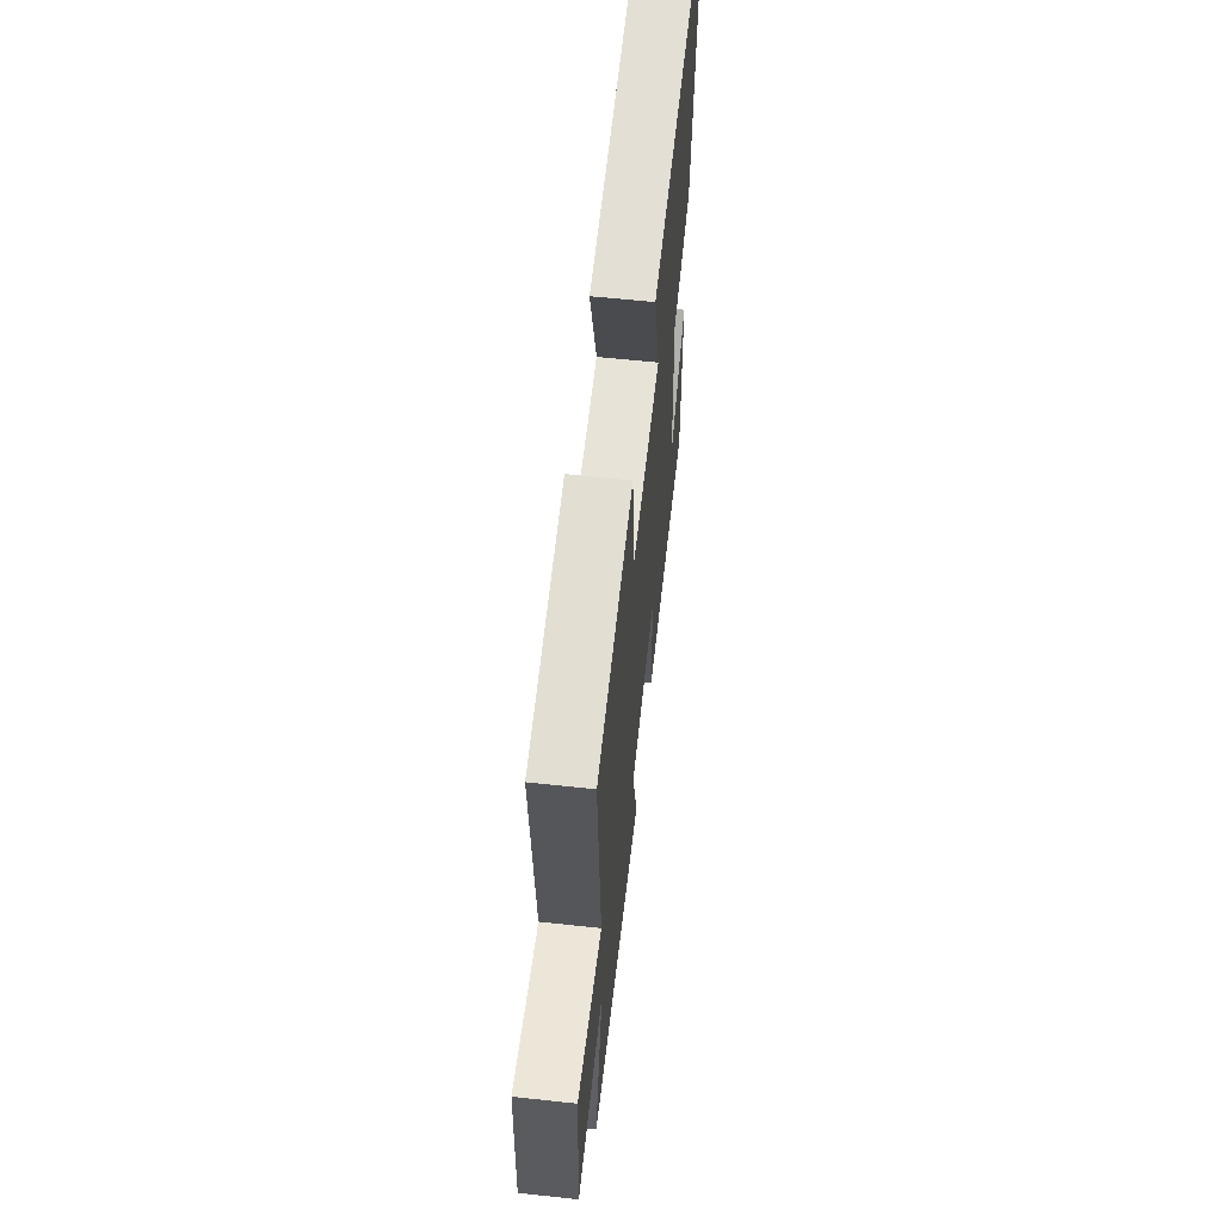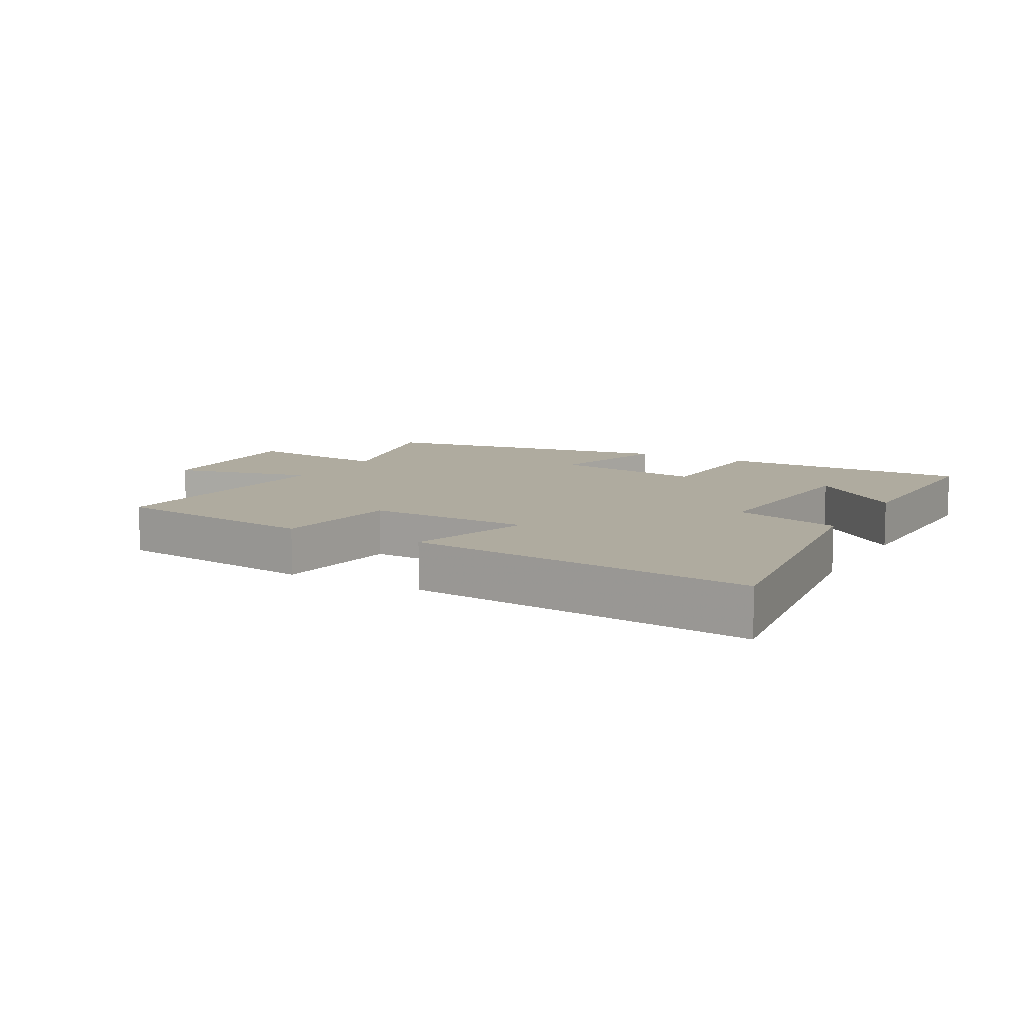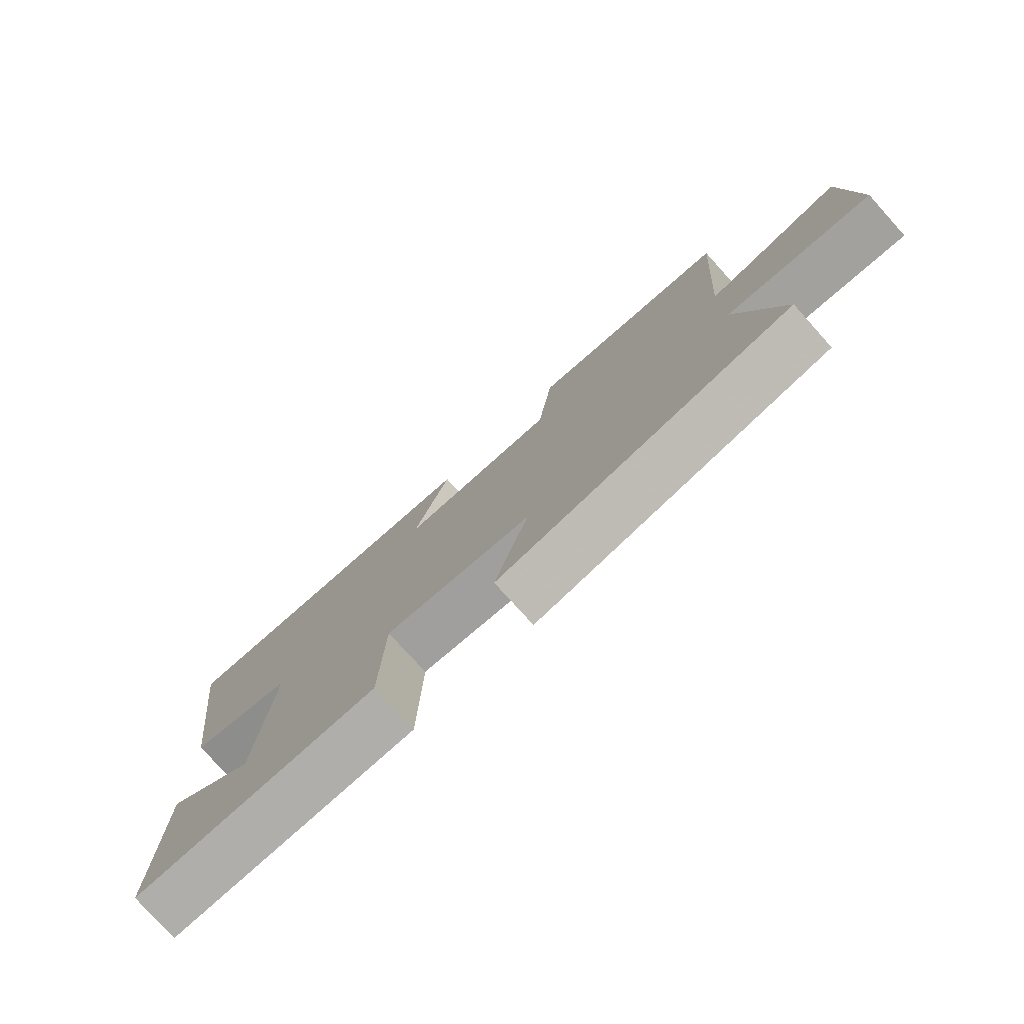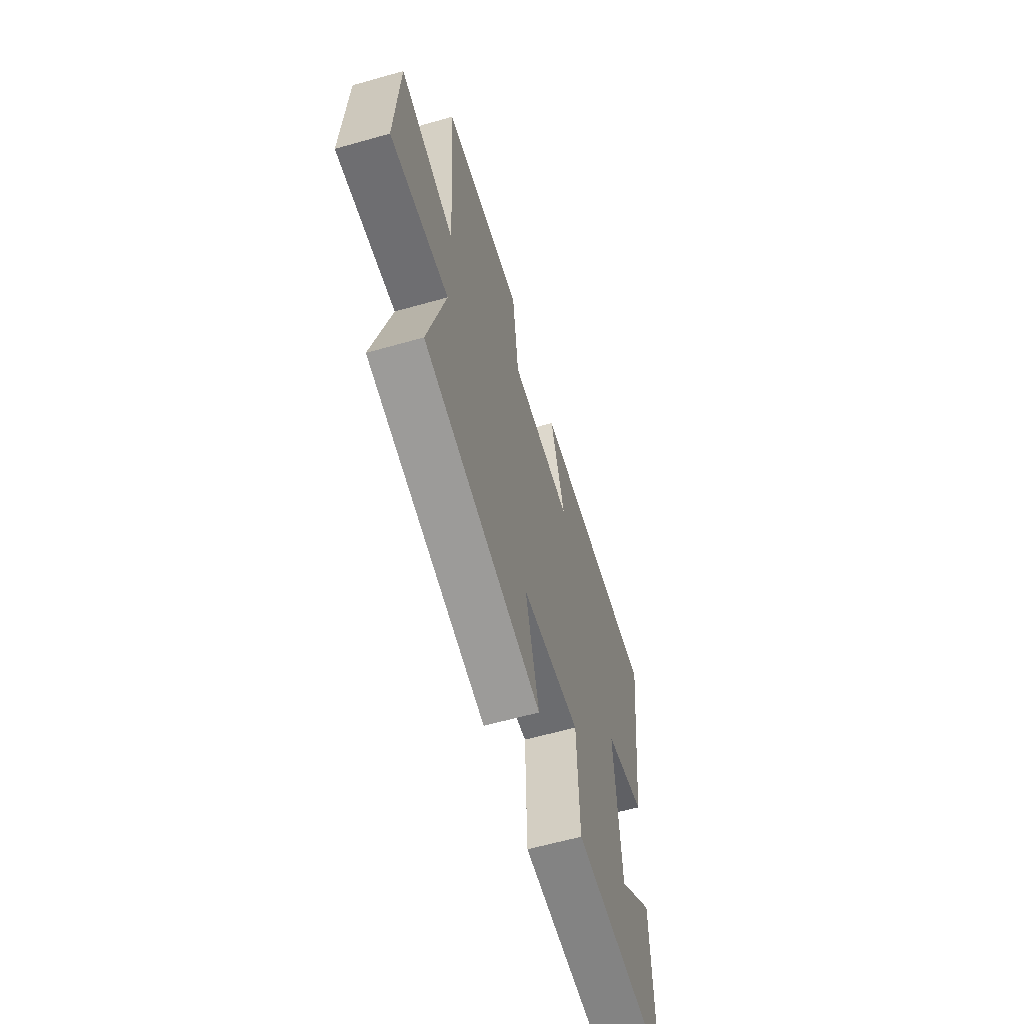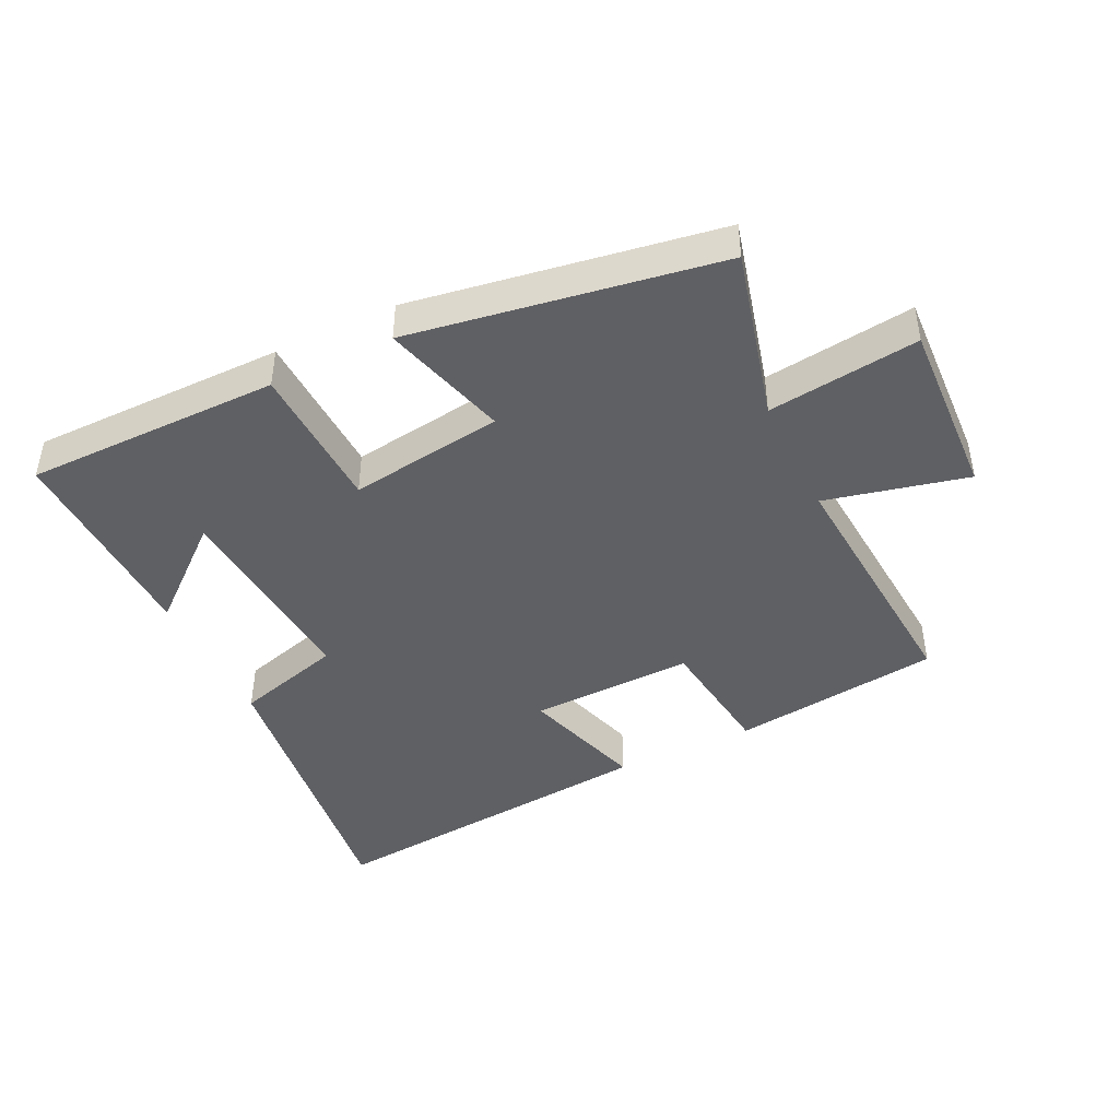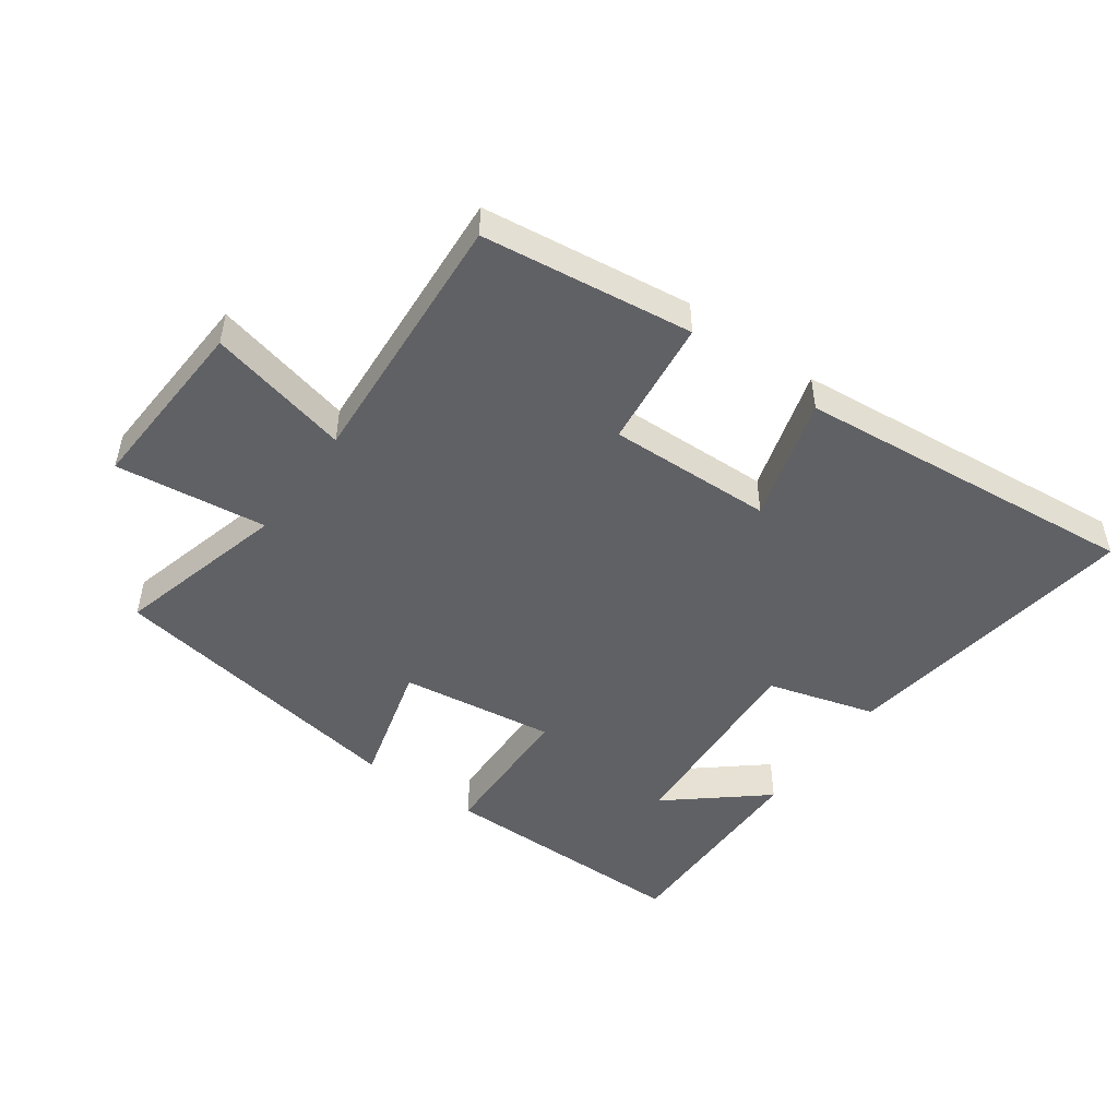
<metadata>
{"format":"obj","ext":"obj","renderer":"f3d","projection":"perspective","resolution":1024,"background":"white","views":[{"elev":60.3,"azim":-83.7,"up":"+Z"},{"elev":9.6,"azim":29.2,"up":"+Y"},{"elev":-77.8,"azim":-137.9,"up":"+Z"},{"elev":-61.2,"azim":-73.9,"up":"+Z"},{"elev":-43.5,"azim":-154.1,"up":"+Y"},{"elev":-48.6,"azim":-35.9,"up":"+Y"}]}
</metadata>
<code>
v -0.57 0.07 -0.422
v -0.5 0.07 -0.152
v -0.736 0.07 -0.182
v -0.722 0.07 0.1
v -0.5 0.07 0.048
v -0.529 0.07 0.457
v -0.2 0.07 0.5
v -0.175 0.07 0.297
v 0.083 0.07 0.305
v 0.024 0.07 0.5
v 0.564 0.07 0.554
v 0.5 0.07 0.081
v 0.33 0.07 0.032
v 0.352 0.07 -0.29
v 0.5 0.07 -0.165
v 0.505 0.07 -0.499
v 0.105 0.07 -0.5
v 0.098 0.07 -0.268
v -0.144 0.07 -0.302
v -0.089 0.07 -0.5
v -0.57 0 -0.422
v -0.5 0 -0.152
v -0.736 0 -0.182
v -0.722 0 0.1
v -0.5 0 0.048
v -0.529 0 0.457
v -0.2 0 0.5
v -0.175 0 0.297
v 0.083 0 0.305
v 0.024 0 0.5
v 0.564 0 0.554
v 0.5 0 0.081
v 0.33 0 0.032
v 0.352 0 -0.29
v 0.5 0 -0.165
v 0.505 0 -0.499
v 0.105 0 -0.5
v 0.098 0 -0.268
v -0.144 0 -0.302
v -0.089 0 -0.5
f 19 20 1 2
f 18 19 2
f 16 17 18
f 14 15 16
f 14 16 18
f 13 14 18 2
f 11 12 13
f 10 11 13
f 9 10 13
f 13 2 3
f 9 13 3
f 8 9 3
f 5 6 7 8
f 3 4 5
f 3 5 8
f 22 21 40 39
f 22 39 38
f 38 37 36
f 36 35 34
f 38 36 34
f 22 38 34 33
f 33 32 31
f 33 31 30
f 33 30 29
f 23 22 33
f 23 33 29
f 23 29 28
f 28 27 26 25
f 25 24 23
f 28 25 23
f 1 21 22 2
f 2 22 23 3
f 3 23 24 4
f 4 24 25 5
f 5 25 26 6
f 6 26 27 7
f 7 27 28 8
f 8 28 29 9
f 9 29 30 10
f 10 30 31 11
f 11 31 32 12
f 12 32 33 13
f 13 33 34 14
f 14 34 35 15
f 15 35 36 16
f 16 36 37 17
f 17 37 38 18
f 18 38 39 19
f 19 39 40 20
f 20 40 21 1

</code>
